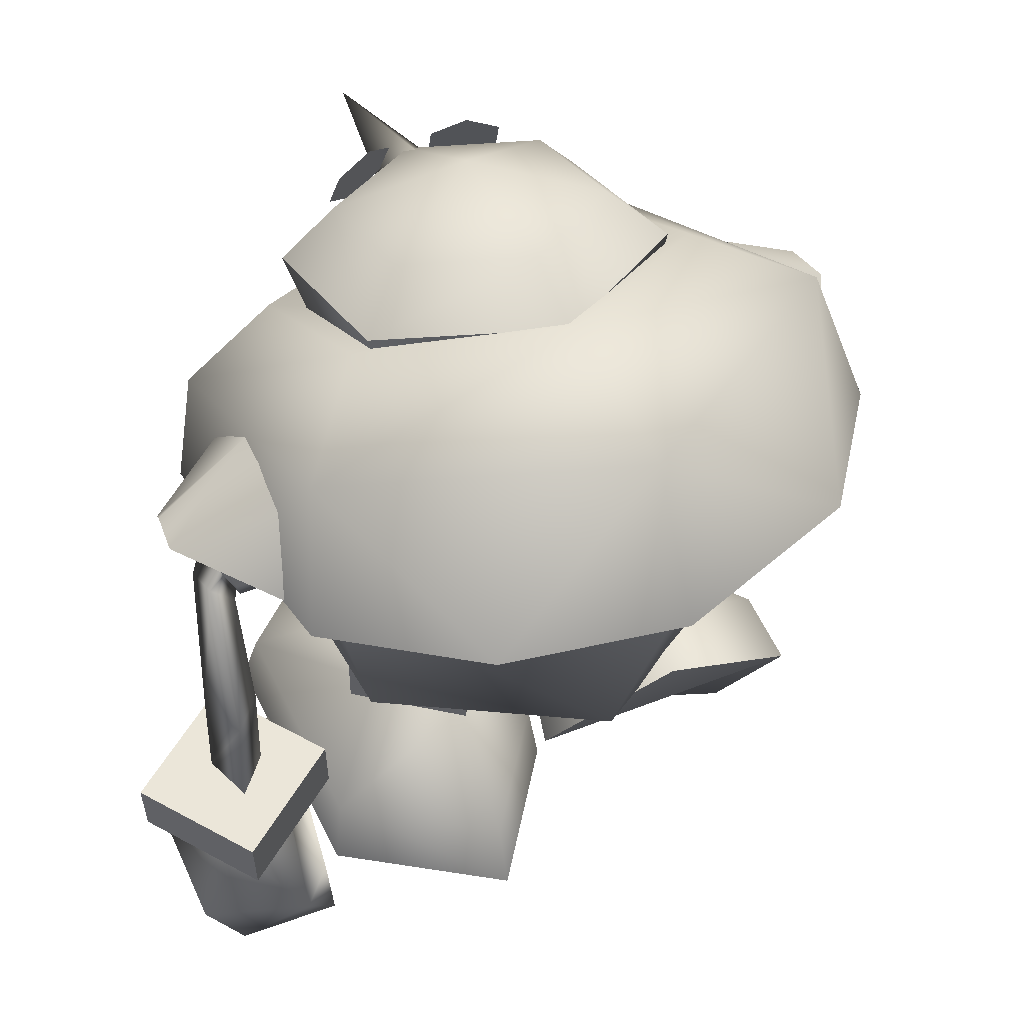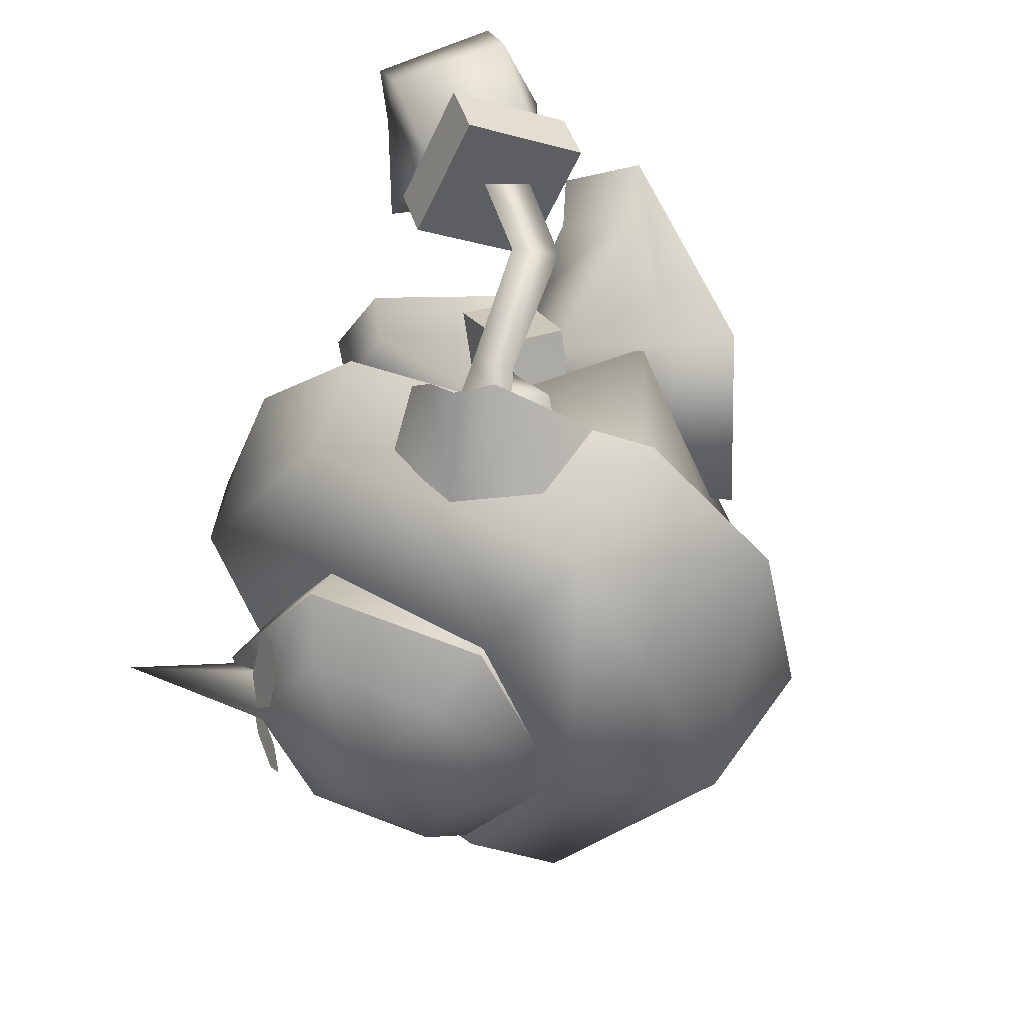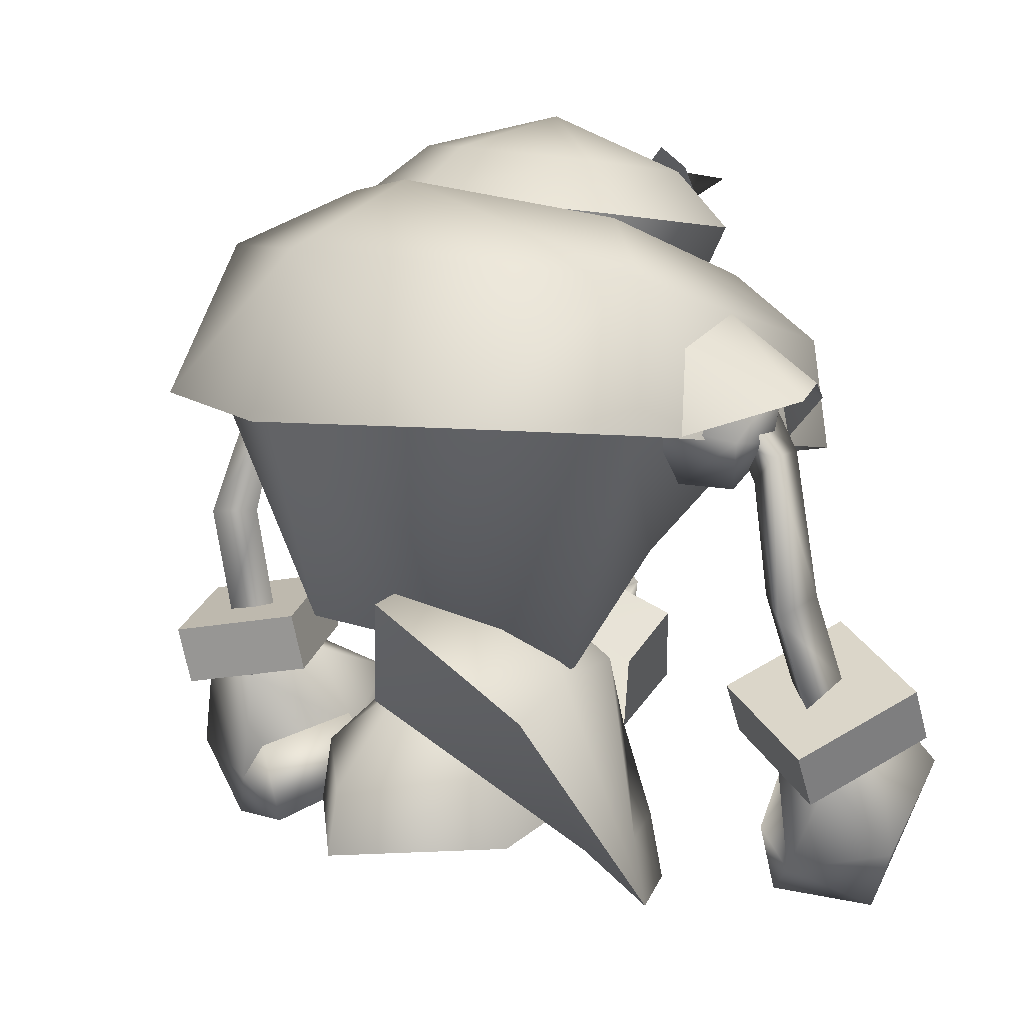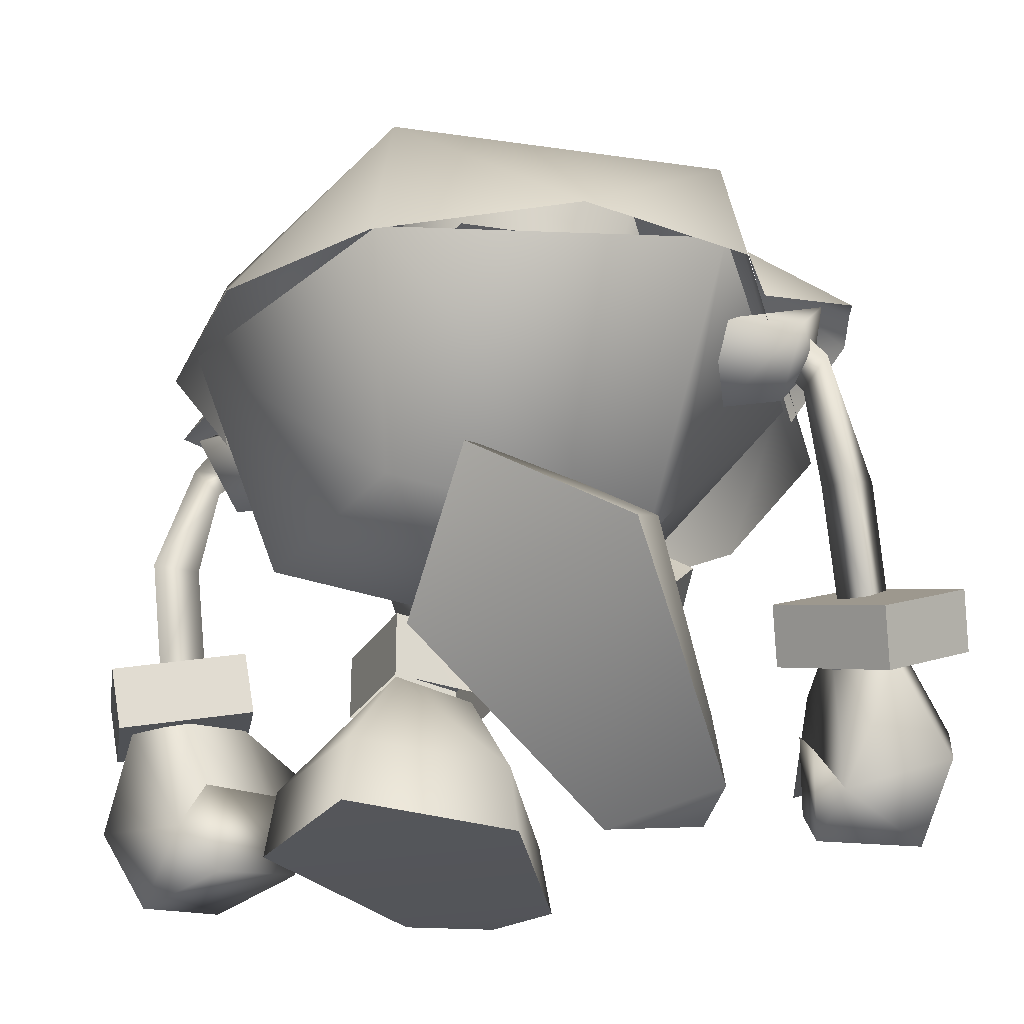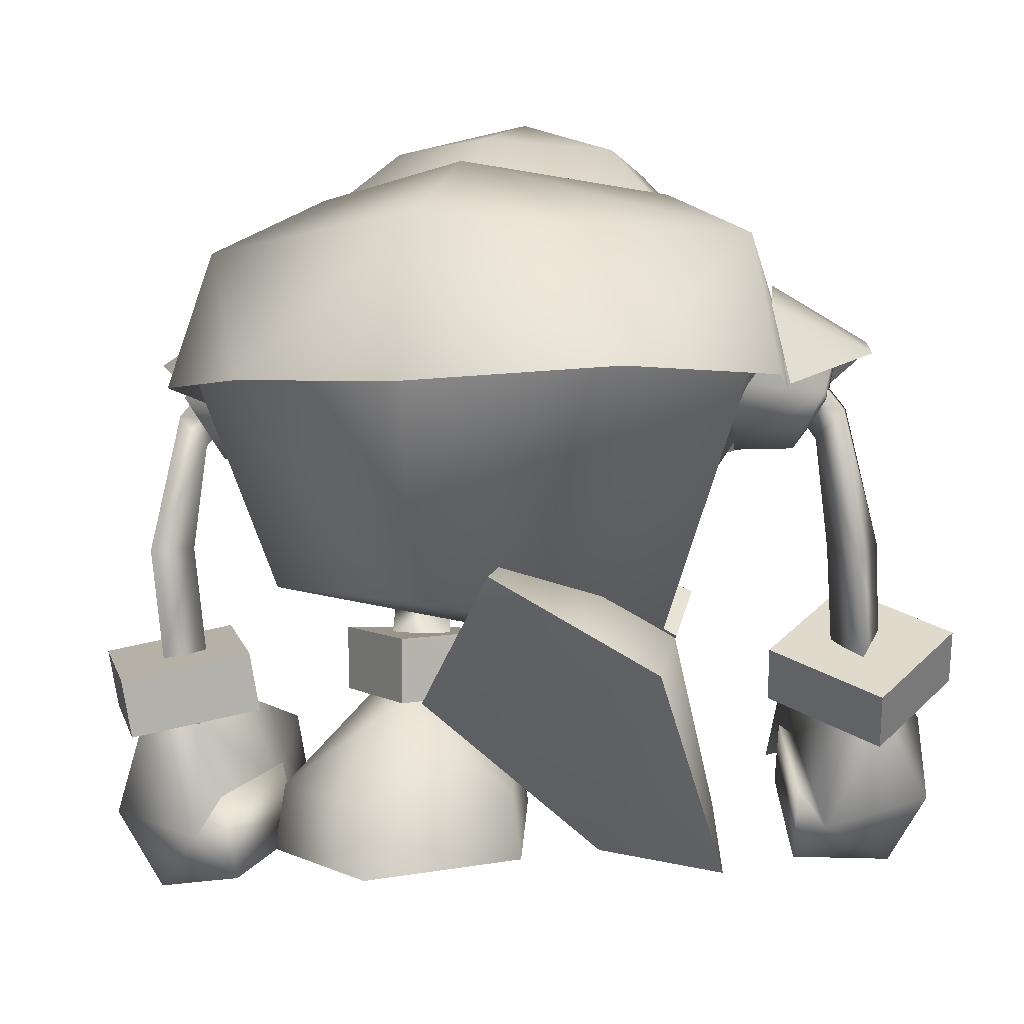
<metadata>
{"format":"obj","ext":"obj","renderer":"f3d","projection":"perspective","resolution":1024,"background":"white","views":[{"elev":43.6,"azim":-123.0,"up":"+Y"},{"elev":48.2,"azim":-167.2,"up":"+Z"},{"elev":13.3,"azim":-49.5,"up":"+Y"},{"elev":-26.2,"azim":-71.4,"up":"+Y"},{"elev":4.4,"azim":-76.7,"up":"+Y"}]}
</metadata>
<code>
v 1.405 4.085 -4.088
v 2.209 6.17 1.043
v -0.7007 7.391 2.242
v 3.819 5.459 -2.121
v 3.046 4.62 3.643
v 0.2113 8.114 2.397
v 0.9852 5.191 0.9115
v 1.319 6.849 4.956
v -2.955 4.425 -0.9177
v -1.528 5.214 -0.3978
v 0.6815 1.92 2.682
v 0.7674 5.381 1.721
v 1.458 3.727 3.488
v -0.6053 7.292 2.343
v 0.8163 1.786 4.879
v -3.618 8.291 1.63
v 0.1477 5.797 4.076
v -1.139 1.922 5.89
v -1.011 0.2218 6.138
v -3.074 6.213 5.28
v 0.5121 7.381 2.03
v 2.243 6.811 1.979
v 2.321 7.658 2.595
v 0.3474 6.495 1.44
v 2.232 6.05 3.153
v 1.583 6.574 2.148
v 0.08498 6.64 2.962
v 2.026 7.254 3.464
v 1.375 6.938 3.606
v 3.819 5.459 -2.121
v -0.8799 4.086 -1.99
v 1.405 4.085 -4.088
v 1.412 5.687 -4.09
v 0.1644 16.72 -3.756
v -0.8745 5.706 -1.991
v 1.566 5.696 -0.02753
v 4.667 15.98 -3.461
v -0.02685 1.751 -5.364
v 6.263 1.868 -4.388
v -3.31 0.08582 -2.293
v -2.953 1.754 -2.303
v 8.203 0.3907 -2.593
v 7.514 1.992 -2.575
v 1.426 4.108 -3.347
v -0.6846 4.11 -2.055
v 3.693 4.097 -2.168
v 6.36 1.868 -0.7004
v 1.491 4.109 -0.8754
v 0.1291 1.754 0.6021
v 2.515 5.475 -2.078
v 2.041 6.453 -2.954
v 1.108 5.643 -2.8
v 2.811 7.103 -2.217
v 1.295 8.124 -2.145
v 0.4499 7.512 -2.937
v 1.904 6.379 -1.485
v 1.163 5.514 -1.294
v 0.3736 7.307 -1.46
v 1.036 5.46 6.96
v 4.396 5.456 8.328
v 3.66 6.78 8.451
v 1.772 4.137 6.837
v -0.1554 4.526 9.885
v 0.5801 3.203 9.762
v 2.469 5.846 11.38
v 3.204 4.522 11.25
v 4.97 1.464 6.604
v 1.61 1.867 7.651
v 2.576 -0.058 7.409
v 3.893 3.129 6.85
v 4.565 2.769 7.138
v 1.808 0.8811 8.321
v 1.344 3.693 8.29
v 3.028 4.732 7.667
v 5.3 2.076 6.318
v 4.995 4.58 6.869
v 5.577 2.547 8.302
v 3.728 5.198 9.497
v 6.062 1.448 9.139
v 1.276 3.676 9.794
v 3.422 -0.1739 9.736
v 2.574 1.618 10.77
v 5.164 3.243 10.33
v 0.03692 11.5 8.851
v 0.5052 11.57 7.536
v -0.05543 12.64 7.936
v 0.307 10.76 8.155
v 1.395 12.84 7.658
v 1.065 11.48 8.792
v -0.2776 7.817 9.305
v 0.4716 8.104 8.437
v 0.8345 8.205 9.607
v 1.019 5.343 9.298
v 1.704 5.659 8.412
v 2.07 5.906 9.557
v -1.963 3.136 -8.771
v 0.6781 4.953 -10.47
v -2.225 4.622 -8.946
v 0.9396 3.467 -10.29
v 2.127 5.55 -7.57
v 2.389 4.064 -7.395
v -0.5139 3.733 -5.874
v -0.7754 5.219 -6.05
v 2.377 1.649 -9.314
v -0.3859 -0.9828 -8.604
v 2.644 -0.2958 -8.05
v -0.6051 0.9495 -9.711
v 1.667 3.996 -8.558
v -1.15 3.353 -8.816
v 2.55 0.9307 -7.256
v -1.556 0.5938 -7.239
v -1.133 -0.5115 -6.289
v 1.633 0.1694 -5.524
v 1.674 1.515 -6.108
v 2.676 3.093 -5.902
v -1.072 3.402 -7.313
v 0.8628 3.852 -6.717
v 2.146 0.6488 -5.258
v -1.416 1.614 -6.606
v 1.159 2.085 -5.837
v 0.3784 5.191 -8.624
v -1.243 7.818 -8.495
v -0.7977 5.014 -8.352
v -0.0688 7.788 -8.804
v -0.0422 5.12 -7.473
v -0.4371 7.827 -7.632
v 0.2106 11.17 -8.216
v 1.193 10.9 -8.172
v 0.336 10.4 -7.548
v 0.4296 12.27 -7.33
v 1.904 12.34 -7.109
v 0.8774 11.1 -7.085
v 0.1366 15.43 -3.411
v 4.667 15.98 -3.461
v 0.1644 16.72 -3.756
v 4.243 14.57 -3.11
v 6.67 15.54 0.6169
v 6.037 14.05 0.568
v -2.155 15.77 0.05706
v -2.345 17.09 0.04099
v 5.057 17.76 -0.7521
v 5.444 16.42 -1.691
v 5.849 15.99 -0.9224
v 5.048 17.31 -1.607
v 5.858 16.45 -0.06714
v 5.46 17.34 0.01868
v 4.88 17.77 1.862
v 5.769 16.45 1.288
v 5.645 16.01 2.138
v 5.384 17.34 1.152
v 5.141 16.44 2.849
v 4.76 17.32 2.71
v 4.156 16.01 4.43
v 3.87 14.48 3.801
v -0.333 15.45 3.797
v -0.3474 16.75 4.136
v -0.5139 3.733 -5.874
v 2.389 4.064 -7.395
v 2.127 5.55 -7.57
v 2.389 4.064 -7.395
v 2.127 5.55 -7.57
v 3.625 14.71 0.415
v 9.06 16.57 0.7974
v 3.618 16.28 -0.8621
v 3.463 17.58 0.4259
v 3.447 16.28 1.727
v 0.9396 3.467 -10.29
v 0.6781 4.953 -10.47
v 1.523 14.05 -6.337
v 2.288 12.02 -8.427
v 3.311 12.72 -6.235
v 1.646 12.59 -8.66
v 0.7213 12.46 -8.866
v -0.6558 13.57 -6.593
v 4.953 10.37 -6.578
v -1.974 15.28 -6.531
v -3.033 11.99 -7.315
v 5.27 12.92 -5.938
v 2.468 11.23 -7.353
v 0.7091 9.906 -5.669
v 2.466 11.33 -5.391
v 0.7764 10.05 -7.214
v -0.4368 11.66 -7.836
v -0.7311 11.68 -5.706
v 0.04481 16.64 -4.257
v 4.998 14.46 -3.754
v 0.9881 11.19 -7.783
v 1.307 12.81 -8.026
v 3.392 10.71 -6.737
v -1.499 11.75 -7.184
v 7.585 9.613 -3.28
v -6.268 12.29 -4.456
v 8.395 11.89 0.8462
v 7.007 13.56 0.6595
v -2.687 17.43 0.01706
v -6.239 16.12 -0.2277
v 1.469 14.87 0.299
v 8.508 9.983 0.9499
v -7.659 12.33 -0.1982
v 7.166 9.907 4.547
v -6.693 12.67 4.712
v 4.61 14.78 4.44
v -0.5204 16.68 4.615
v 4.746 13.36 6.722
v -2.526 15.69 6.953
v 4.378 10.84 7.437
v -3.617 12.43 7.795
v 1.915 11.86 7.618
v 0.716 13.27 8.652
v 1.818 11.89 5.994
v -0.9211 11.94 8.498
v -1.365 12.18 6.363
v 2.758 11.25 7.299
v 1.827 12.64 8.961
v 2.716 13.21 6.888
v -1.255 14.01 7.271
v 0.2018 12.86 9.518
v -2.087 12.17 7.828
v 0.2566 10.53 7.596
v 0.6622 11.65 8.382
v 0.02382 10.5 6.185
v 0.9325 14.51 6.965
v 1.104 13.12 9.272
v -1.471 7 -5.047
v 4.669 11.92 -6.062
v -2.911 12.67 -6.802
v 3.318 9.121 -4.719
v -7.295 12.63 -0.1822
v 7.958 11.68 0.8284
v 6.128 7.775 0.6192
v -5.317 7.189 -0.6042
v 0.8069 5.876 -0.2173
v 1.067 8.429 4.585
v -2.301 6.026 4.773
v 4.117 12.37 6.837
v -3.477 13.09 7.26
v 0.9591 0.2195 2.666
v 1.105 0.0744 5.044
v -5.212 7.776 1.282
v -4.635 5.511 5.228
v 6.85 0.2565 -4.555
v -0.142 0.0791 -5.607
v 6.953 0.2565 -0.5639
v 0.02605 0.08229 0.8506
v -2.955 4.425 -0.9177
v -1.011 0.2218 6.138
v 0.9591 0.2195 2.666
v 1.105 0.0744 5.044
v -5.212 7.776 1.282
v -4.635 5.511 5.228
v -3.31 0.08582 -2.293
v 8.203 0.3907 -2.593
v 6.85 0.2565 -4.555
v -0.142 0.0791 -5.607
v 6.953 0.2565 -0.5639
v 0.02605 0.08229 0.8506
v 1.523 3.586 3.467
v 3.046 4.62 3.643
v -0.01907 5.876 4.796
v 1.319 6.849 4.956
v 0.9852 5.191 0.9115
v 2.209 6.17 1.043
v 1.523 3.586 3.467
v 3.046 4.62 3.643
v 0.2113 8.114 2.397
v -0.01907 5.876 4.796
v 1.319 6.849 4.956
v 2.209 6.17 1.043
v -0.7007 7.391 2.242
v 0.2113 8.114 2.397
v 3.809 4.077 -2.112
v 1.412 5.687 -4.09
v 3.819 5.459 -2.121
v 3.809 4.077 -2.112
v 1.566 5.696 -0.02753
v 1.504 4.091 -0.01309
v 1.412 5.687 -4.09
v -0.8799 4.086 -1.99
v -0.8745 5.706 -1.991
v -0.8745 5.706 -1.991
v 1.566 5.696 -0.02753
v 1.504 4.091 -0.01309
v 6.67 15.54 0.6169
v -2.345 17.09 0.04099
v 4.156 16.01 4.43
v -0.3474 16.75 4.136
v 4.116 17.32 -2.321
v 0.9442 17.82 -2.531
v 5.516 17.07 0.564
v -0.8252 18.08 0.1433
v 2.504 18.61 0.3635
v 3.749 17.33 3.237
v 0.5764 17.83 3.028
v -0.7754 5.219 -6.05
v -1.963 3.136 -8.771
v 0.6781 4.953 -10.47
v -2.225 4.622 -8.946
v 0.9396 3.467 -10.29
v -1.963 3.136 -8.771
v -2.225 4.622 -8.946
v -0.5139 3.733 -5.874
v -0.7754 5.219 -6.05
v 4.396 5.456 8.328
v 3.66 6.78 8.451
v 2.469 5.846 11.38
v 3.204 4.522 11.25
v 1.036 5.46 6.96
v 4.396 5.456 8.328
v 3.66 6.78 8.451
v 1.772 4.137 6.837
v -0.1554 4.526 9.885
v 0.5801 3.203 9.762
v 2.469 5.846 11.38
v 3.204 4.522 11.25
v 1.036 5.46 6.96
v 1.772 4.137 6.837
v -0.1554 4.526 9.885
v 0.5801 3.203 9.762
f 143 142 141
f 142 144 141
f 143 141 145
f 141 146 145
f 149 148 147
f 148 150 147
f 149 147 151
f 147 152 151
f 267 265 3
f 266 267 3
f 1 272 4
f 271 1 4
f 8 5 6
f 6 5 2
f 262 264 263
f 261 262 263
f 270 268 7
f 269 270 7
f 274 273 275
f 276 274 275
f 282 281 280
f 31 282 280
f 36 30 35
f 35 30 33
f 278 279 277
f 32 278 277
f 34 288 287
f 37 34 287
f 312 314 313
f 311 312 313
f 59 63 61
f 63 65 61
f 60 66 62
f 66 64 62
f 308 310 307
f 309 308 307
f 316 318 317
f 315 316 317
f 300 299 301
f 302 300 301
f 294 157 158
f 159 294 158
f 101 102 99
f 102 96 99
f 103 100 98
f 100 97 98
f 306 303 304
f 305 306 304
f 296 298 295
f 297 296 295
f 135 134 133
f 133 134 136
f 134 137 136
f 136 137 138
f 137 153 138
f 138 153 154
f 153 156 154
f 154 156 155
f 9 10 237
f 10 11 237
f 9 239 10
f 239 16 10
f 10 12 11
f 16 14 10
f 14 12 10
f 237 11 238
f 11 15 238
f 12 13 11
f 11 13 15
f 17 18 13
f 15 13 18
f 16 20 14
f 20 17 14
f 18 17 20
f 19 238 18
f 238 15 18
f 240 20 239
f 20 16 239
f 240 19 20
f 19 18 20
f 23 22 21
f 22 24 21
f 23 25 22
f 26 22 25
f 28 27 22
f 27 24 22
f 28 22 29
f 29 22 26
f 27 28 21
f 23 21 28
f 29 25 28
f 25 23 28
f 242 38 241
f 241 38 39
f 242 40 38
f 40 41 38
f 241 39 42
f 42 39 43
f 39 38 44
f 41 45 38
f 38 45 44
f 44 46 39
f 43 39 46
f 48 47 46
f 47 43 46
f 243 42 47
f 42 43 47
f 41 49 45
f 49 48 45
f 49 47 48
f 244 49 40
f 40 49 41
f 244 243 49
f 243 47 49
f 52 51 50
f 50 51 53
f 55 54 51
f 53 51 54
f 51 52 56
f 52 57 56
f 51 56 55
f 56 58 55
f 53 56 50
f 57 50 56
f 53 54 56
f 56 54 58
f 69 68 67
f 68 70 67
f 72 71 68
f 71 70 68
f 72 73 71
f 73 74 71
f 76 75 71
f 67 70 71
f 74 76 71
f 72 68 69
f 75 76 77
f 71 75 77
f 78 76 74
f 79 67 71
f 72 80 73
f 76 78 77
f 72 69 81
f 79 71 77
f 81 69 79
f 69 67 79
f 72 82 80
f 72 81 82
f 77 78 83
f 79 77 83
f 83 78 82
f 82 78 80
f 79 83 81
f 81 83 82
f 86 85 84
f 85 87 84
f 89 87 88
f 88 87 85
f 88 86 89
f 86 84 89
f 84 87 90
f 87 91 90
f 92 91 89
f 89 91 87
f 90 92 84
f 84 92 89
f 90 91 93
f 91 94 93
f 91 92 94
f 92 95 94
f 93 95 90
f 90 95 92
f 106 105 104
f 105 107 104
f 104 107 108
f 107 109 108
f 106 104 110
f 110 104 108
f 111 107 105
f 111 109 107
f 105 106 112
f 106 113 112
f 106 110 114
f 111 105 112
f 115 110 108
f 111 116 109
f 106 114 113
f 108 117 115
f 114 110 118
f 118 110 115
f 111 112 119
f 117 114 115
f 113 114 120
f 115 114 118
f 111 114 116
f 114 117 116
f 111 119 114
f 114 119 120
f 112 113 119
f 113 120 119
f 123 122 121
f 122 124 121
f 126 125 124
f 124 125 121
f 122 123 126
f 126 123 125
f 122 127 124
f 127 128 124
f 124 128 126
f 128 129 126
f 127 122 129
f 129 122 126
f 131 128 130
f 130 128 127
f 128 131 129
f 131 132 129
f 130 127 132
f 132 127 129
f 140 135 139
f 139 135 133
f 156 140 155
f 155 140 139
f 164 163 162
f 165 163 164
f 162 163 166
f 166 163 165
f 161 160 167
f 168 161 167
f 171 170 169
f 169 170 172
f 174 169 173
f 169 172 173
f 177 176 175
f 175 176 178
f 181 180 179
f 180 182 179
f 184 183 180
f 180 183 182
f 176 185 178
f 178 185 186
f 188 179 187
f 183 188 187
f 179 182 187
f 182 183 187
f 171 189 170
f 190 174 173
f 181 179 188
f 188 183 184
f 191 175 178
f 177 192 176
f 178 186 193
f 193 186 194
f 196 195 176
f 176 195 185
f 191 178 193
f 192 196 176
f 186 185 197
f 194 186 197
f 185 195 197
f 198 191 193
f 192 199 196
f 200 198 193
f 199 201 196
f 202 194 197
f 195 203 197
f 203 202 197
f 204 200 193
f 201 205 196
f 204 193 202
f 193 194 202
f 196 205 195
f 205 203 195
f 206 200 204
f 201 207 205
f 210 209 208
f 212 211 209
f 215 214 213
f 218 217 216
f 208 220 219
f 219 220 211
f 209 220 208
f 211 220 209
f 205 204 203
f 204 202 203
f 210 208 221
f 208 219 221
f 212 221 211
f 221 219 211
f 207 206 205
f 206 204 205
f 215 222 214
f 222 223 214
f 216 217 222
f 217 223 222
f 226 225 224
f 224 225 227
f 225 229 227
f 227 229 230
f 228 226 231
f 231 226 224
f 227 232 224
f 230 232 227
f 224 232 231
f 233 232 230
f 231 232 234
f 234 232 233
f 229 235 230
f 230 235 233
f 236 228 234
f 234 228 231
f 235 236 233
f 233 236 234
f 251 254 256
f 255 253 252
f 254 253 255
f 256 254 255
f 37 287 289
f 283 37 289
f 258 260 259
f 257 258 259
f 249 245 250
f 247 248 246
f 245 247 250
f 247 246 250
f 284 290 34
f 290 288 34
f 288 291 287
f 287 291 289
f 290 291 288
f 289 291 292
f 293 291 290
f 292 291 293
f 283 289 285
f 289 292 285
f 286 293 284
f 293 290 284
f 285 292 286
f 292 293 286

</code>
